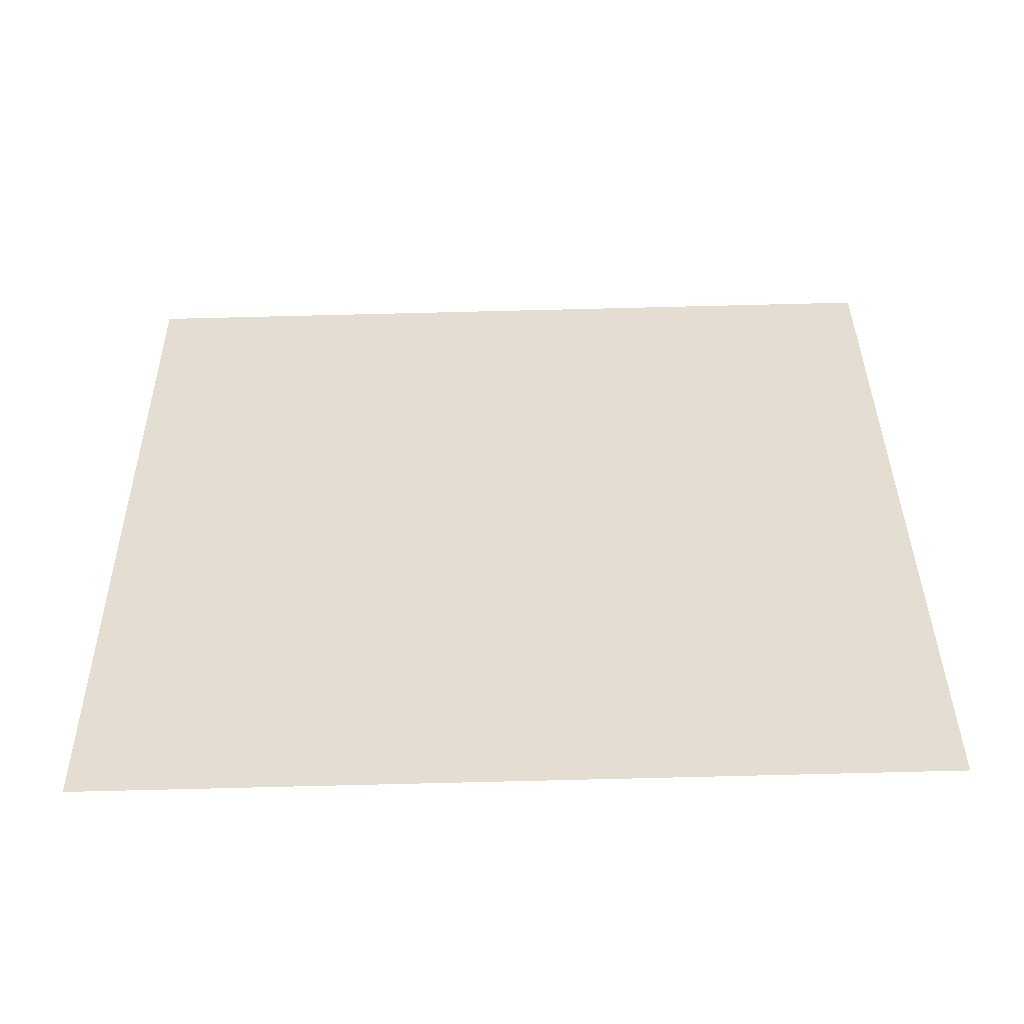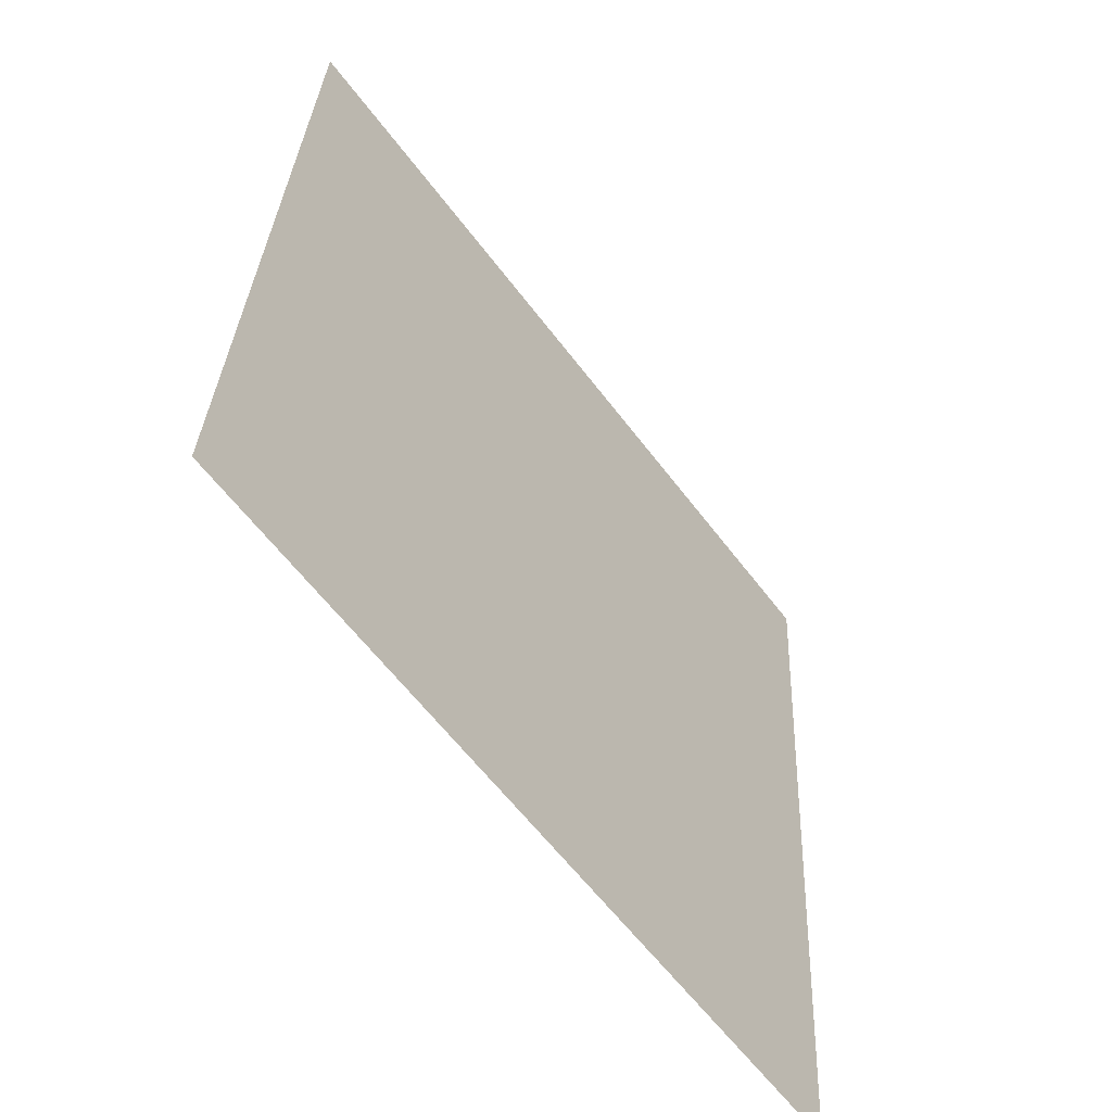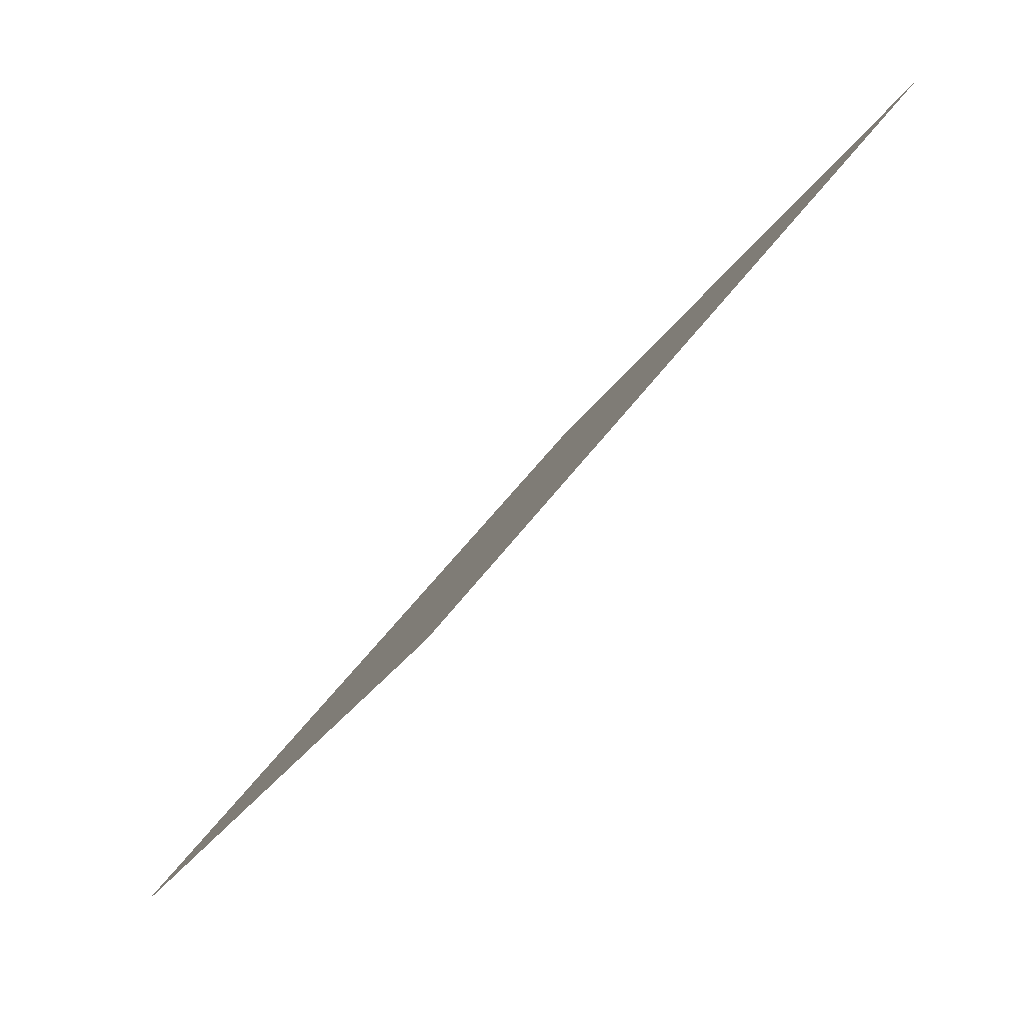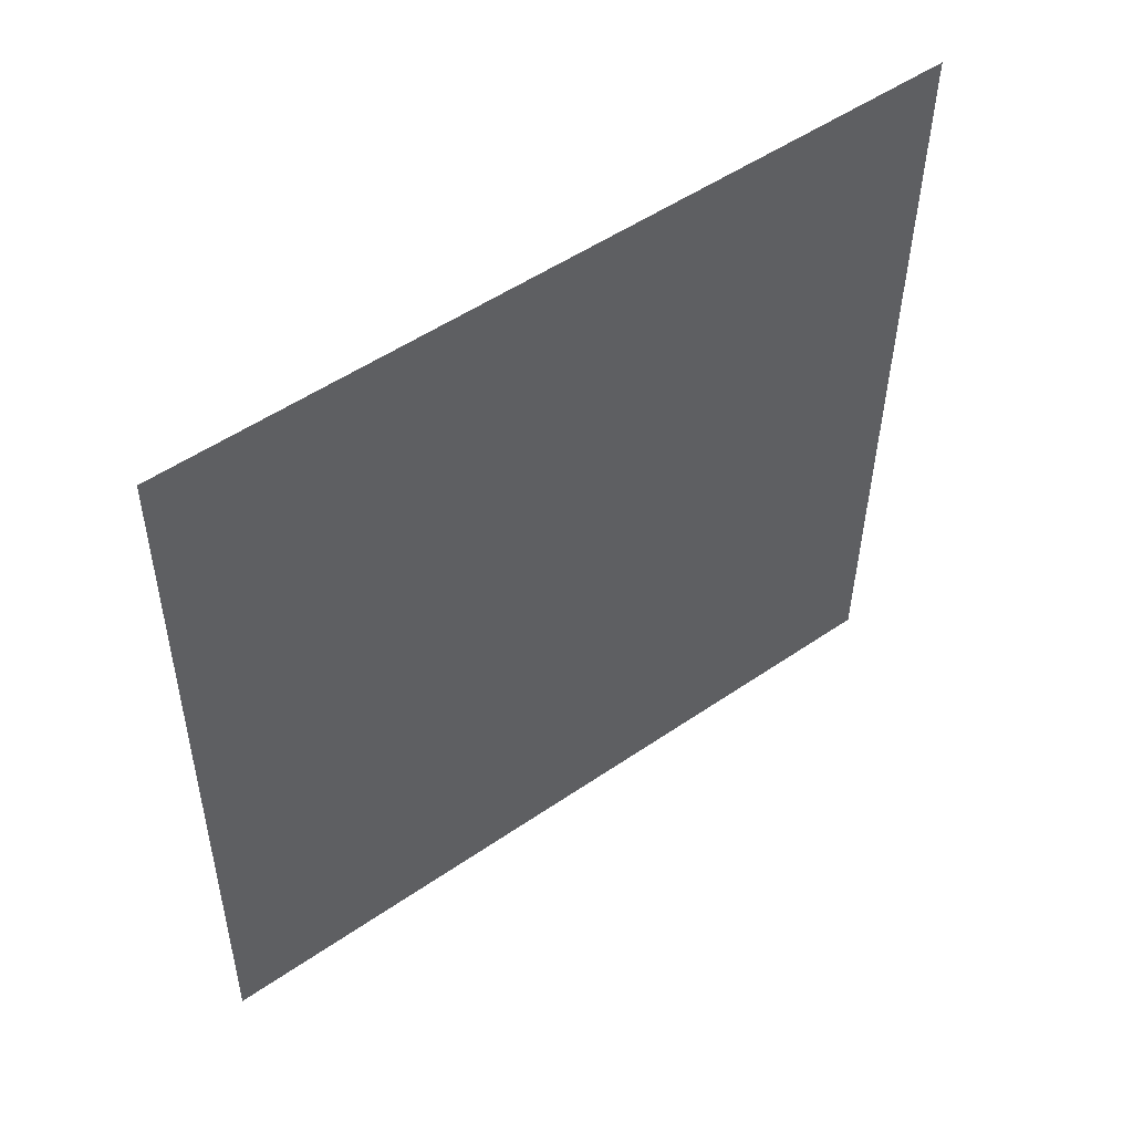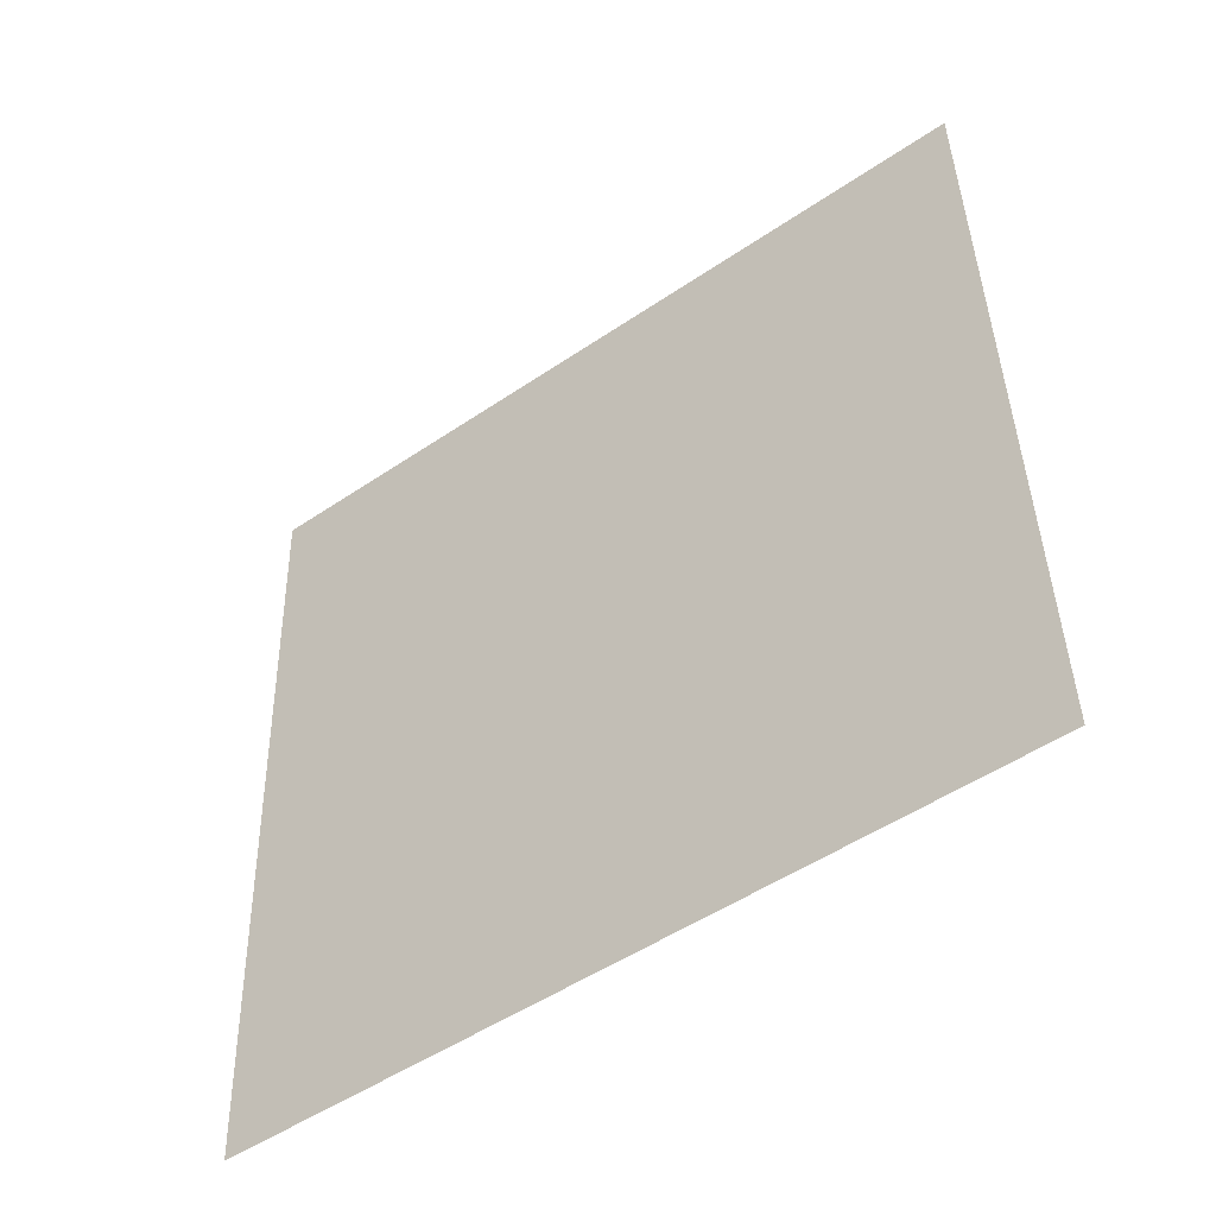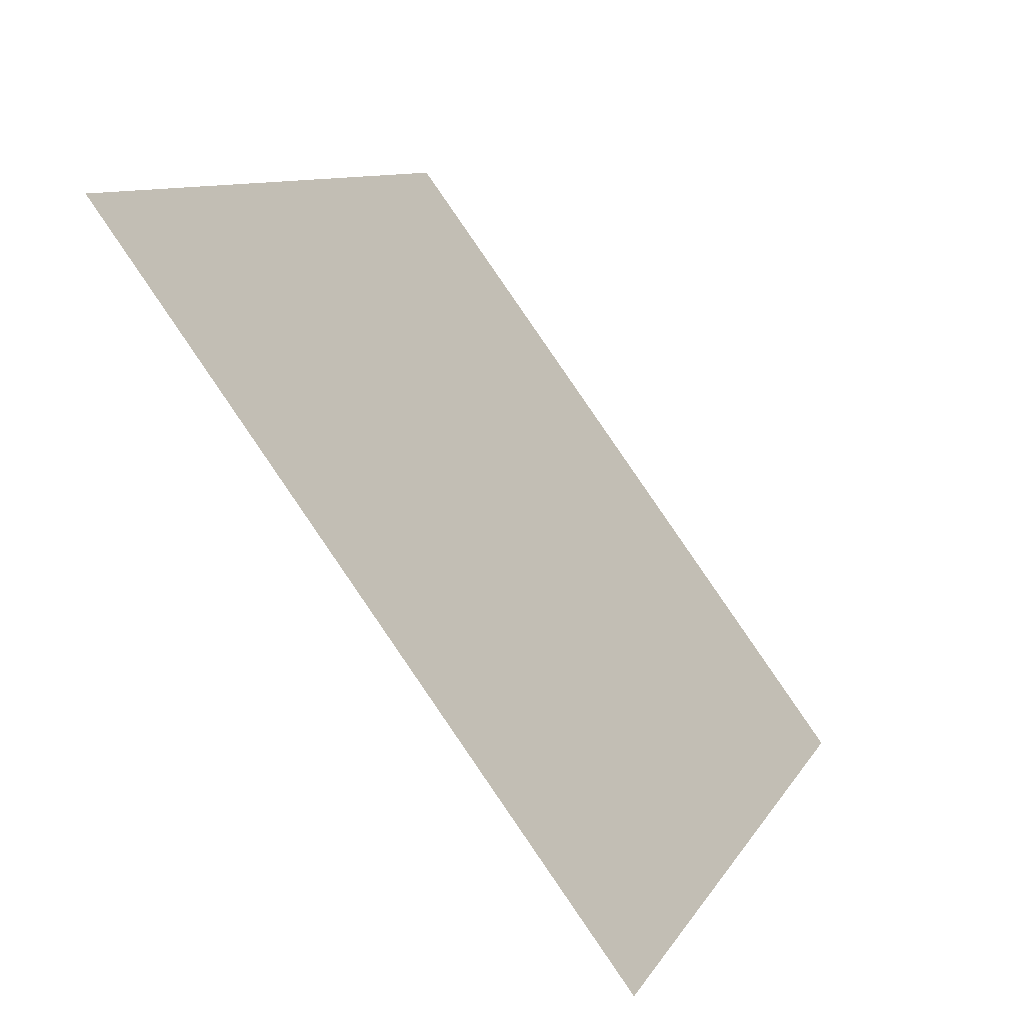
<metadata>
{"format":"obj","ext":"obj","renderer":"f3d","projection":"perspective","resolution":1024,"background":"white","views":[{"elev":-0.4,"azim":-179.4,"up":"+Y"},{"elev":31.9,"azim":-88.9,"up":"+Z"},{"elev":-25.5,"azim":65.4,"up":"+Z"},{"elev":-36.8,"azim":-90.0,"up":"+Y"},{"elev":42.8,"azim":-90.8,"up":"+Y"},{"elev":10.4,"azim":-72.8,"up":"+Z"}]}
</metadata>
<code>
v -0.07809 0.5873 0.2398
v -0.08465 0.5874 0.2398
v -0.08453 0.5914 0.2451
v -0.07797 0.5912 0.245
f 4 3 2 1

</code>
